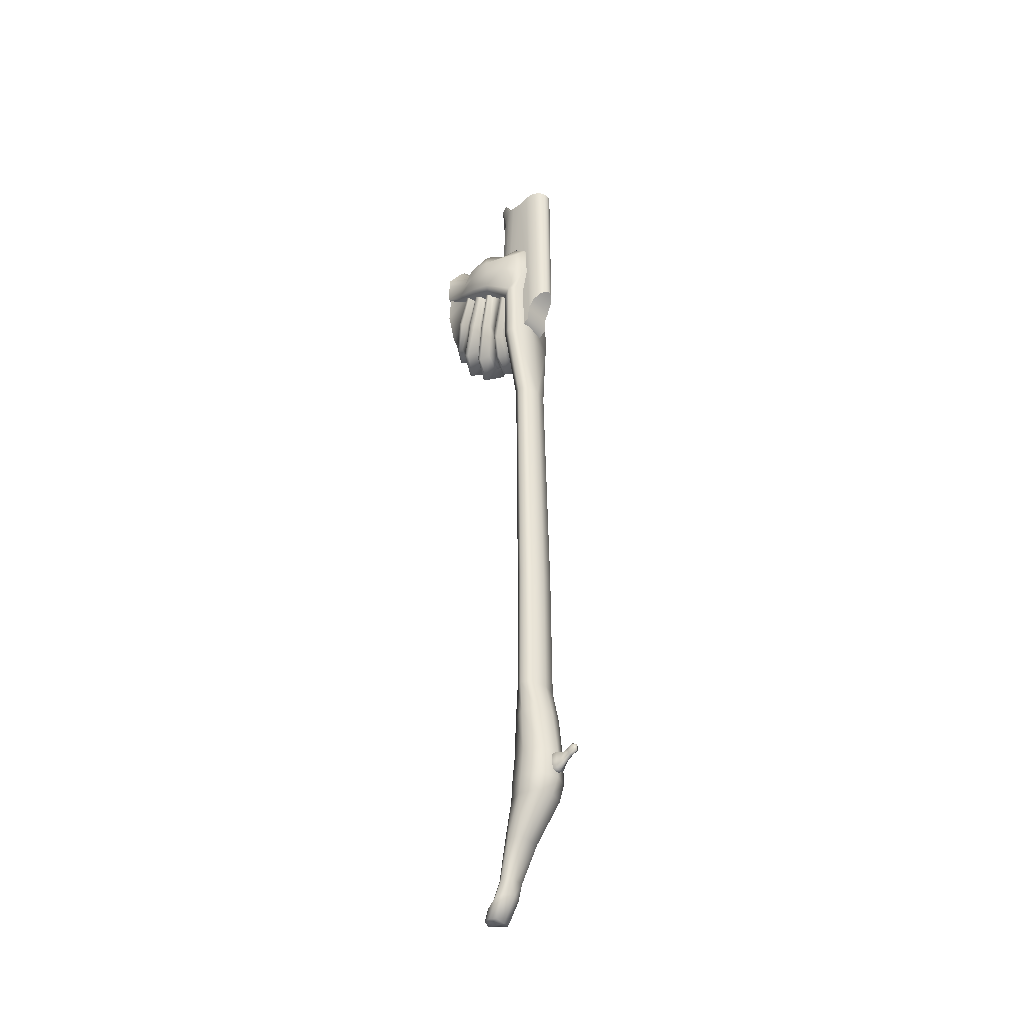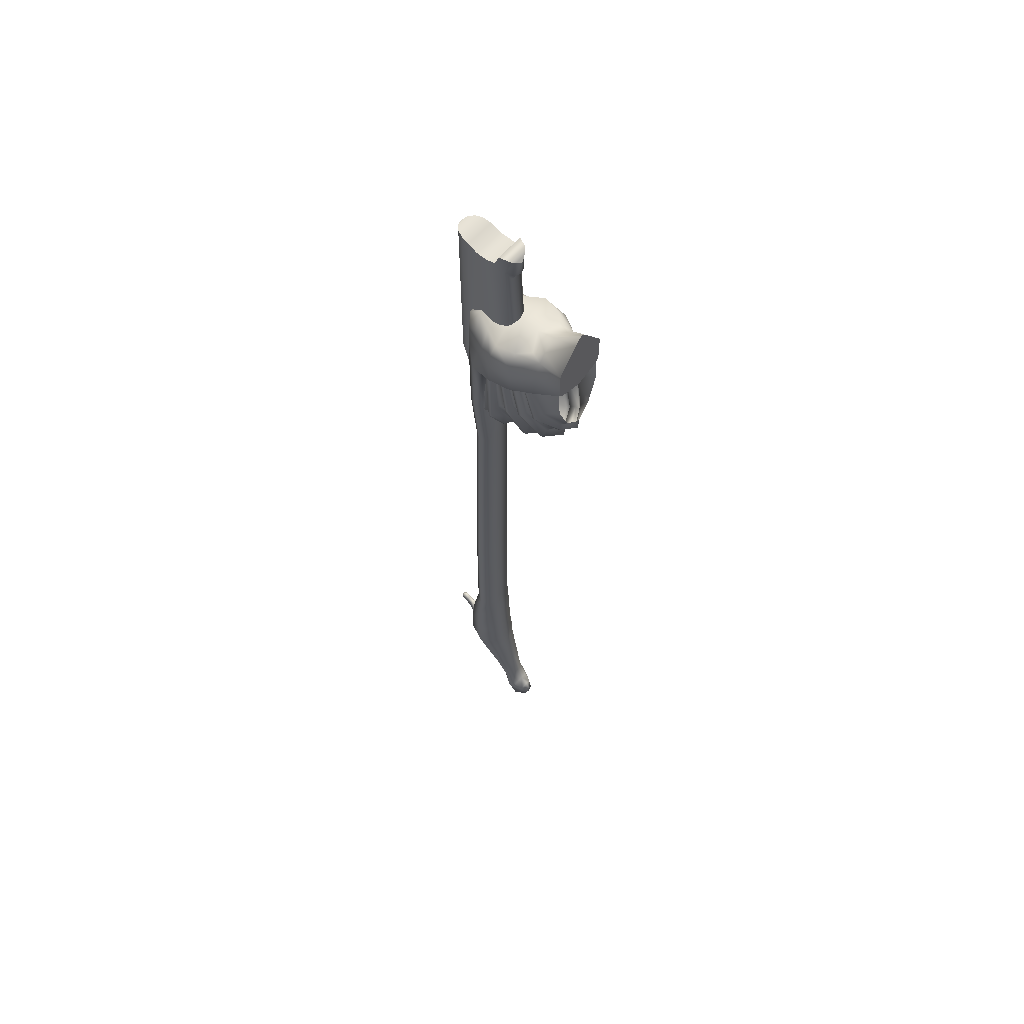
<metadata>
{"format":"obj","ext":"obj","renderer":"f3d","projection":"perspective","resolution":1024,"background":"white","views":[{"elev":-38.1,"azim":131.0,"up":"+Z"},{"elev":62.3,"azim":-49.0,"up":"+Z"}]}
</metadata>
<code>
v  -1.144 12.21 -6.822
v  -0 12.36 -6.822
v  -0 12.61 -10.58
v  -1.342 11.84 -6.822
v  -0.5958 12.46 -10.58
v  -0 12.82 -21.72
v  0 12.84 -27.56
v  -0.6752 12.67 -27.56
v  -0.6562 12.66 -21.72
v  -0.8426 12.1 -10.58
v  -1.144 11.48 -6.822
v  -0.5958 11.73 -10.58
v  -0 11.33 -6.461
v  -0 11.58 -10.22
v  -0.6562 11.85 -21.72
v  -0.928 12.26 -21.72
v  -0.9549 12.26 -27.56
v  -0.6752 11.84 -27.56
v  -1.014 12.37 -29.05
v  -0.7169 11.79 -29.05
v  -1.01 12.42 -30.96
v  -0.7146 11.71 -30.96
v  -0 11.69 -21.36
v  0 11.67 -27.2
v  0 11.54 -28.69
v  0 11.41 -30.6
v  -0.7541 11.61 -32.15
v  0 11.29 -31.79
v  -0.6757 11.49 -32.87
v  -1.067 12.36 -32.15
v  -0.9556 12.17 -32.87
v  -0.7165 11.35 -34.53
v  -0.5066 11 -34.53
v  -0.5333 10.83 -36.08
v  -0.3771 10.6 -36.08
v  -0.621 10.59 -36.85
v  -0.4391 10.32 -36.85
v  -0.5066 11.86 -34.53
v  -0.3771 11.15 -36.08
v  -0.4391 10.9 -36.75
v  -0.3509 9.852 -37.53
v  -0.4086 10.06 -37.05
v  -0.5333 10.23 -37.61
v  -0.3771 10.46 -37.61
v  0 10.52 -37.73
v  0 11.11 -36.67
v  0 11.15 -36.08
v  0 11.86 -34.53
v  -0.289 9.907 -37.05
v  -0.2481 9.718 -37.5
v  0 11.21 -32.51
v  0 10.85 -34.17
v  0 10.51 -35.72
v  0 10.22 -36.48
v  0 9.843 -36.69
v  0 9.662 -37.14
v  0 9.688 -37.62
v  -0.5935 11.26 2.917
v  0.5935 11.26 2.917
v  0.6424 11.61 2.831
v  -0.6424 11.61 2.831
v  -0.6424 12.06 2.831
v  0.6424 12.06 2.831
v  -0.6424 12.52 2.999
v  0.6424 12.52 2.999
v  -0.5935 12.87 3.078
v  0.5935 12.87 3.078
v  -0.4543 13.17 3.081
v  0.4542 13.17 3.081
v  -0.2458 13.37 3.045
v  0.2458 13.37 3.045
v  -0 13.44 2.994
v  0.3771 10.46 -37.61
v  0.5333 10.23 -37.61
v  0.3509 9.852 -37.53
v  0.2482 9.718 -37.5
v  0.227 13.27 -31.86
v  0 13.27 -31.98
v  0 13.55 -31.98
v  0 14.13 -31.46
v  0.1244 14.13 -31.37
v  0.1244 13.81 -31.6
v  0 13.81 -31.71
v  0.227 13.55 -31.86
v  0.227 13.27 -31.16
v  0.227 13.55 -31.16
v  0 13.27 -31.08
v  0 13.55 -31.08
v  0 13.81 -31.17
v  0 14.45 -31.34
v  0.1244 13.81 -31.25
v  0.1244 14.04 -31.13
v  0.1244 14.4 -31.26
v  0 14.45 -31.04
v  0.1244 14.4 -31.08
v  0 14.26 -30.92
v  0.1244 14.26 -31.01
v  0 14.04 -31.04
v  0.6424 12.06 -5.659
v  0.6424 12.06 -6.296
v  0.6424 12.56 -6.008
v  0.6424 12.62 -5.281
v  -0 13.44 -4.263
v  0.2458 13.37 -4.325
v  0.4542 13.17 -4.502
v  0.5935 12.87 -4.846
v  0.6424 11.13 -5.659
v  0.5935 10.77 -5.659
v  0.4542 10.47 -5.659
v  0.4542 10.9 2.521
v  0.2458 10.27 -5.659
v  0.2458 10.76 2.028
v  -0 10.69 2.028
v  -0 10.5 2.324
v  0.2458 10.57 2.324
v  -0 10.2 -5.659
v  -0 10.44 3.033
v  0.2458 10.55 3.176
v  0.4542 10.68 3.349
v  0.5935 11.06 3.436
v  -0.227 13.27 -31.86
v  -0.1244 13.81 -31.6
v  -0.227 13.55 -31.86
v  -0.227 13.27 -31.16
v  -0.1244 14.4 -31.26
v  -0.1244 14.13 -31.37
v  -0.1244 13.81 -31.25
v  -0.227 13.55 -31.16
v  -0.1244 14.04 -31.13
v  -0.1244 14.26 -31.01
v  -0.1244 14.4 -31.08
v  -0.2458 10.76 2.028
v  -0.2458 10.57 2.324
v  -0.4543 10.9 2.521
v  -0.2458 10.55 3.176
v  -0.4543 10.68 3.349
v  -0.5935 11.06 3.436
v  -0.6424 12.06 -5.659
v  -0.6424 11.13 -5.659
v  -0.5935 10.77 -5.659
v  -0.4542 10.47 -5.659
v  -0.2458 10.27 -5.659
v  1.336 9.148 -2.27
v  1.096 8.984 -2.173
v  1.096 8.428 -4.066
v  1.096 7.528 -3.094
v  0.6386 7.476 -4.334
v  1.096 7.63 -1.243
v  1.096 9.437 -2.374
v  1.336 9.284 -2.321
v  1.336 8.671 -4.444
v  1.336 8.523 -4.354
v  0.6386 7.838 -4.852
v  -0 7.426 -4.93
v  -0 7.522 -5.116
v  0.6386 7.769 -5.185
v  -0 7.422 -5.429
v  0.6386 7.88 -5.319
v  1.096 8.87 -4.474
v  1.215 9.121 -4.638
v  1.234 9.628 -2.523
v  1.336 9.769 -2.595
v  -0 7.523 -5.526
v  0.6386 8.099 -5.319
v  0.7362 8.448 -5.831
v  1.346 9.282 -4.907
v  1.301 9.481 -5.027
v  1.298 9.979 -2.626
v  0.8737 8.72 -6.342
v  0.8895 8.523 -6.255
v  -0 8.112 -6.119
v  -0 7.76 -5.505
v  0.8904 9.436 -7.022
v  0.6387 9.426 -6.276
v  -0 9.083 -6.64
v  0.6387 9.157 -6.092
v  -0 8.868 -6.495
v  -0 8.252 -6.857
v  -0 8.105 -6.751
v  -0 9.037 -7.644
v  -0 9.2 -7.728
v  0.8695 9.58 -7.151
v  1.301 10.01 -5.427
v  1.096 9.95 -5.174
v  1.096 9.703 -4.945
v  1.096 10.12 -2.65
v  1.096 10.27 -2.861
v  1.294 10.39 -2.868
v  1.301 10.18 -5.519
v  0.6387 9.972 -6.915
v  -0 9.759 -7.282
v  -0 10.35 -7.593
v  0.6387 10.61 -7.222
v  0.8511 10.63 -7.591
v  1.333 10.91 -6.594
v  0.8435 10.79 -7.712
v  1.32 11.05 -6.83
v  0.6387 11.07 -7.581
v  1.127 11.26 -6.891
v  1.095 11.89 -7.225
v  -0 10.89 -7.865
v  -0 11.26 -8.273
v  0.6387 11.43 -7.883
v  0.6387 11.89 -9.065
v  -0 10.53 -8.102
v  -0 10.33 -7.987
v  -0 11.89 -9.859
v  1.096 11.85 -3.192
v  0.8969 11.56 -3.004
v  1.065 11.41 -2.83
v  1.061 11.24 -2.789
v  1.096 10.85 -6.24
v  1.096 10.4 -5.43
v  1.29 10.53 -2.885
v  0.8969 11.1 -2.882
v  1.096 10.64 -2.927
v  -0.2458 13.37 -4.325
v  -0.4542 13.17 -4.502
v  -0.5935 12.87 -4.846
v  -0.6424 12.62 -5.281
v  -0.6424 12.56 -6.008
v  -0.6424 12.06 -6.296
v  -1.096 8.87 -4.474
v  -0.6387 8.099 -5.319
v  -0.6387 7.88 -5.319
v  -0.6387 7.769 -5.185
v  -0.7362 8.448 -5.831
v  -1.215 9.121 -4.638
v  -1.336 8.671 -4.444
v  -1.096 9.437 -2.374
v  -1.234 9.628 -2.523
v  -1.336 9.769 -2.595
v  -1.346 9.282 -4.907
v  -0.8895 8.523 -6.255
v  -1.298 9.979 -2.626
v  -1.301 9.481 -5.027
v  -0.8737 8.72 -6.342
v  -0.6387 9.157 -6.092
v  -1.096 9.703 -4.945
v  -1.096 10.12 -2.65
v  -1.096 9.95 -5.174
v  -1.096 10.27 -2.861
v  -1.294 10.39 -2.868
v  -0.6387 9.426 -6.276
v  -1.301 10.01 -5.427
v  -0.8904 9.436 -7.022
v  -0.8695 9.58 -7.151
v  -1.301 10.18 -5.519
v  -0.6387 9.972 -6.915
v  -0.6387 10.61 -7.222
v  -0.8511 10.63 -7.591
v  -1.334 10.91 -6.594
v  -1.32 11.05 -6.83
v  -1.061 11.24 -2.789
v  -1.096 10.85 -6.24
v  -1.096 10.4 -5.43
v  -1.29 10.53 -2.885
v  -0.8969 11.1 -2.882
v  -1.096 10.64 -2.927
v  -0.8435 10.79 -7.712
v  -0.6387 11.07 -7.581
v  -1.127 11.26 -6.891
v  -1.095 11.89 -7.225
v  -1.096 11.85 -3.192
v  -0.8969 11.56 -3.004
v  -1.065 11.41 -2.83
v  -0.6387 11.89 -9.065
v  -0.6387 11.43 -7.883
v  -1.537 11.14 -1.52
v  -1.177 11.76 -1.287
v  -1.177 12.13 -1.541
v  -1.698 10.64 -1.533
v  -1.698 10.69 -2.261
v  -1.675 9.622 -1.988
v  -1.446 11.51 -2.313
v  -1.177 12.15 -2.606
v  -0.7695 12.5 -2.6
v  -0.7558 12.44 -1.129
v  -0.7717 11.9 -0.7095
v  -1.025 11.28 -0.9421
v  -1.448 10.49 -0.8158
v  -1.675 9.622 -1.401
v  -1.192 8.661 -1.485
v  -1.417 8.634 -2.377
v  -1.675 9.622 -2.833
v  -1.698 10.68 -3.197
v  -1.342 11.88 -3.91
v  -1.144 12.22 -3.904
v  -0.9675 8.689 -0.8123
v  -1.161 7.525 -0.74
v  -1.161 7.525 -1.71
v  -1.208 8.634 -2.563
v  -1.428 9.622 -3.067
v  -1.448 10.54 -3.415
v  -1.144 11.45 -4.138
v  -0.9902 7.525 -1.896
v  1.342 11.88 -3.91
v  1.144 12.22 -3.904
v  0.7694 12.5 -2.6
v  1.342 11.84 -6.822
v  1.144 12.21 -6.822
v  1.144 11.48 -6.822
v  1.144 11.45 -4.138
v  1.698 10.68 -3.197
v  1.448 10.54 -3.415
v  1.675 9.622 -2.833
v  1.428 9.622 -3.067
v  1.417 8.634 -2.377
v  1.208 8.634 -2.563
v  1.161 7.525 -1.71
v  0.9902 7.525 -1.896
v  1.446 11.51 -2.313
v  1.698 10.69 -2.261
v  1.675 9.622 -1.988
v  1.192 8.661 -1.485
v  1.161 7.525 -0.74
v  0.9675 8.689 -0.8123
v  1.161 7.525 -0.3852
v  0.6197 8.752 -0.5494
v  0.3264 7.525 0.8009
v  -0 8.811 -0.2736
v  -0 7.525 1.161
v  0.8161 9.176 -0.7241
v  -0 9.622 -0.5969
v  1.283 9.665 -0.7616
v  1.675 9.622 -1.401
v  1.698 10.64 -1.533
v  1.537 11.14 -1.52
v  1.177 12.13 -1.541
v  1.177 12.15 -2.606
v  1.177 11.76 -1.287
v  1.025 11.28 -0.9421
v  0.7717 11.9 -0.7095
v  0.7558 12.44 -1.129
v  1.448 10.49 -0.8158
v  -0 10.39 -0.5432
v  0.6562 12.66 -21.72
v  0.6752 12.67 -27.56
v  0.928 12.26 -21.72
v  0 13.19 -29.05
v  0.5958 12.46 -10.58
v  0.8426 12.1 -10.58
v  0.5958 11.73 -10.58
v  0.6562 11.85 -21.72
v  0.6752 11.84 -27.56
v  0.5066 11 -34.53
v  0.6757 11.49 -32.87
v  0.7541 11.61 -32.15
v  0.7146 11.71 -30.96
v  0.7169 11.79 -29.05
v  1.014 12.37 -29.05
v  1.011 12.42 -30.96
v  1.067 12.36 -32.15
v  0.9556 12.17 -32.87
v  0.7165 11.35 -34.53
v  0.5333 10.83 -36.08
v  0.3771 10.6 -36.08
v  0.5066 11.86 -34.53
v  0.3771 11.15 -36.08
v  0.4392 10.9 -36.75
v  0.6211 10.59 -36.85
v  0.4392 10.32 -36.85
v  0.4087 10.06 -37.05
v  0.289 9.907 -37.05
v  -0.8161 9.176 -0.7241
v  -1.283 9.665 -0.7616
v  -0.6197 8.752 -0.5494
v  -1.161 7.525 -0.3852
v  -0.3264 7.525 0.8009
v  -0.7169 12.95 -29.05
v  -0.7146 13.14 -30.96
v  -0.7541 13.11 -32.15
v  -0.6757 12.96 -32.87
v  0 13.12 -32.87
v  0 13.43 -32.15
v  0 13.43 -30.96
v  -1.096 8.428 -4.066
v  -1.096 8.984 -2.173
v  -1.336 9.148 -2.27
v  -0.6387 7.838 -4.852
v  -1.336 8.523 -4.354
v  -1.336 9.284 -2.321
v  -1.096 7.528 -3.094
v  -1.096 7.63 -1.243
v  -0.6387 7.476 -4.334
v  -0 11.3 -4.242
v  -0 10.46 -3.656
v  -0 9.622 -3.349
v  -0 8.633 -2.95
v  -0 7.525 -2.239
v  0.6583 7.525 -0.2315
v  -0 7.525 -0.0512
v  -0.6583 7.525 -0.2315
v  0.9549 12.26 -27.56
v  0.7169 12.95 -29.05
v  0.7146 13.14 -30.96
v  0.7541 13.11 -32.15
v  0.6757 12.96 -32.87
o sight3
g sight3
f 1 2 3
f 4 1 5
f 3 5 1
f 5 3 6
f 7 8 9
f 9 6 7
f 6 9 5
f 10 5 9
f 5 10 4
f 11 4 10
f 10 12 11
f 13 11 12
f 12 14 13
f 14 12 15
f 16 9 8
f 9 16 10
f 12 10 16
f 16 15 12
f 15 16 17
f 17 18 15
f 18 17 19
f 19 20 18
f 20 19 21
f 21 22 20
f 15 23 14
f 23 15 18
f 18 24 23
f 24 18 20
f 20 25 24
f 25 20 22
f 22 26 25
f 26 22 27
f 27 28 26
f 28 27 29
f 22 21 30
f 30 27 22
f 27 30 31
f 31 29 27
f 29 31 32
f 32 33 29
f 33 32 34
f 34 35 33
f 35 34 36
f 36 37 35
f 38 32 31
f 32 38 39
f 39 34 32
f 34 39 40
f 40 36 34
f 41 42 36
f 36 43 41
f 44 43 36
f 36 40 44
f 45 44 40
f 40 46 45
f 46 40 39
f 39 47 46
f 47 39 38
f 38 48 47
f 37 36 42
f 42 49 37
f 49 42 41
f 41 50 49
f 29 51 28
f 51 29 33
f 33 52 51
f 52 33 35
f 35 53 52
f 53 35 37
f 37 54 53
f 54 37 49
f 49 55 54
f 55 49 50
f 50 56 55
f 57 56 50
f 58 59 60
f 60 61 58
f 62 61 60
f 60 63 62
f 64 62 63
f 63 65 64
f 66 64 65
f 65 67 66
f 68 66 67
f 67 69 68
f 70 68 69
f 69 71 70
f 72 70 71
f 57 45 73
f 73 74 57
f 57 74 75
f 75 76 57
f 44 45 57
f 57 43 44
f 41 43 57
f 57 50 41
f 77 78 79
f 80 81 82
f 82 83 80
f 79 83 82
f 82 84 79
f 79 84 77
f 85 77 84
f 84 86 85
f 87 85 86
f 86 88 87
f 89 88 86
f 81 80 90
f 91 86 84
f 84 82 91
f 91 82 81
f 86 91 89
f 89 91 92
f 81 92 91
f 81 93 92
f 90 93 81
f 93 90 94
f 94 95 93
f 95 94 96
f 96 97 95
f 97 96 98
f 98 92 97
f 92 98 89
f 95 97 92
f 93 95 92
f 99 100 101
f 101 102 99
f 103 72 71
f 71 104 103
f 104 71 69
f 69 105 104
f 105 69 67
f 67 106 105
f 106 67 65
f 65 102 106
f 102 65 63
f 63 99 102
f 107 99 63
f 63 60 107
f 108 107 60
f 60 59 108
f 109 108 59
f 59 110 109
f 111 109 110
f 110 112 111
f 111 112 113
f 114 113 112
f 110 115 112
f 113 116 111
f 112 115 114
f 117 114 115
f 115 118 117
f 118 115 110
f 110 119 118
f 119 110 59
f 59 120 119
f 79 78 121
f 80 83 122
f 122 83 79
f 79 123 122
f 121 123 79
f 123 121 124
f 125 90 80
f 80 126 125
f 122 126 80
f 126 122 127
f 127 122 123
f 123 128 127
f 124 128 123
f 128 124 87
f 87 88 128
f 128 88 89
f 94 90 125
f 89 127 128
f 129 127 89
f 127 129 126
f 129 130 126
f 130 125 126
f 130 131 125
f 125 131 94
f 96 94 131
f 131 130 96
f 96 130 129
f 129 98 96
f 89 98 129
f 132 133 134
f 114 133 132
f 133 114 117
f 117 135 133
f 134 133 135
f 135 136 134
f 58 134 136
f 136 137 58
f 62 138 139
f 139 61 62
f 61 139 140
f 140 58 61
f 58 140 141
f 141 134 58
f 134 141 142
f 142 132 134
f 113 132 142
f 132 113 114
f 142 116 113
f 135 117 118
f 135 118 119
f 119 136 135
f 136 119 120
f 120 137 136
f 58 137 120
f 120 59 58
f 143 144 145
f 145 146 147
f 146 145 144
f 144 148 146
f 149 150 151
f 151 150 143
f 143 152 151
f 145 152 143
f 152 145 153
f 147 153 145
f 153 147 154
f 154 155 153
f 156 153 155
f 155 157 156
f 153 156 152
f 152 156 158
f 158 151 152
f 159 151 158
f 151 159 149
f 149 159 160
f 160 161 149
f 162 161 160
f 156 157 163
f 163 158 156
f 164 158 163
f 158 164 159
f 159 164 165
f 165 160 159
f 166 160 165
f 160 166 162
f 162 166 167
f 167 168 162
f 169 167 166
f 166 170 169
f 165 170 166
f 170 165 171
f 171 165 164
f 164 172 171
f 163 172 164
f 173 174 175
f 175 174 176
f 176 177 175
f 178 177 176
f 176 169 178
f 178 169 170
f 170 179 178
f 171 179 170
f 175 180 173
f 173 180 181
f 181 182 173
f 183 173 182
f 174 173 183
f 183 184 174
f 174 184 185
f 185 176 174
f 176 185 167
f 167 169 176
f 168 167 185
f 185 186 168
f 186 185 184
f 184 187 186
f 188 187 184
f 184 183 188
f 188 183 189
f 182 189 183
f 189 182 190
f 190 182 181
f 181 191 190
f 190 191 192
f 192 193 190
f 194 193 192
f 193 194 195
f 195 194 196
f 196 197 195
f 197 196 198
f 198 199 197
f 200 199 198
f 201 202 203
f 204 203 202
f 200 203 204
f 198 203 200
f 203 198 201
f 205 201 198
f 198 196 205
f 205 196 194
f 194 206 205
f 192 206 194
f 202 207 204
f 199 200 208
f 208 209 199
f 197 199 209
f 209 210 197
f 197 210 211
f 211 195 197
f 212 195 211
f 195 212 193
f 193 212 213
f 213 190 193
f 190 213 189
f 214 189 213
f 189 214 188
f 211 215 212
f 212 215 216
f 216 213 212
f 213 216 214
f 217 103 104
f 217 104 105
f 105 218 217
f 218 105 106
f 106 219 218
f 219 106 102
f 102 220 219
f 221 220 102
f 102 101 221
f 222 221 101
f 101 100 222
f 223 224 225
f 226 157 155
f 163 157 226
f 226 225 163
f 163 225 224
f 224 172 163
f 171 172 224
f 224 227 171
f 227 224 223
f 223 228 227
f 225 229 223
f 230 223 229
f 228 223 230
f 230 231 228
f 228 231 232
f 232 233 228
f 227 228 233
f 233 234 227
f 171 227 234
f 234 179 171
f 232 235 236
f 236 233 232
f 233 236 237
f 237 234 233
f 178 179 234
f 234 237 178
f 178 237 238
f 238 237 236
f 236 239 238
f 239 236 235
f 235 240 239
f 241 239 240
f 240 242 241
f 241 242 243
f 175 177 238
f 238 177 178
f 244 241 245
f 245 246 244
f 247 246 245
f 246 247 181
f 181 180 246
f 246 180 175
f 175 244 246
f 238 244 175
f 244 238 239
f 239 241 244
f 243 245 241
f 248 245 243
f 245 248 247
f 249 247 248
f 181 247 249
f 249 191 181
f 192 191 249
f 249 250 192
f 192 250 251
f 252 251 250
f 253 252 254
f 254 252 255
f 250 255 252
f 256 255 250
f 250 249 256
f 248 256 249
f 256 248 257
f 243 257 248
f 255 258 254
f 259 258 255
f 255 256 259
f 257 259 256
f 260 251 252
f 252 253 260
f 261 260 253
f 253 262 261
f 261 262 263
f 264 263 262
f 262 265 264
f 265 262 253
f 253 266 265
f 254 266 253
f 263 267 268
f 263 268 261
f 251 206 192
f 205 206 251
f 251 260 205
f 205 260 261
f 261 201 205
f 201 261 268
f 268 202 201
f 202 268 267
f 267 207 202
f 269 270 271
f 272 273 274
f 273 272 269
f 269 275 273
f 271 275 269
f 275 271 276
f 277 276 271
f 271 278 277
f 278 271 270
f 270 279 278
f 279 270 269
f 269 280 279
f 280 269 272
f 272 281 280
f 281 272 282
f 274 282 272
f 282 274 283
f 284 283 274
f 274 285 284
f 285 274 273
f 273 286 285
f 286 273 275
f 275 287 286
f 276 287 275
f 288 287 276
f 276 277 288
f 289 283 290
f 291 290 283
f 283 284 291
f 291 284 292
f 293 292 284
f 284 285 293
f 294 293 285
f 285 286 294
f 295 294 286
f 286 287 295
f 292 296 291
f 11 295 287
f 287 4 11
f 4 287 288
f 288 1 4
f 297 298 299
f 300 301 298
f 298 297 300
f 302 300 297
f 297 303 302
f 303 297 304
f 304 305 303
f 305 304 306
f 306 307 305
f 307 306 308
f 308 309 307
f 309 308 310
f 310 311 309
f 312 313 304
f 306 304 313
f 313 314 306
f 308 306 314
f 314 315 308
f 310 308 315
f 315 316 310
f 316 315 317
f 317 318 316
f 318 317 319
f 319 320 318
f 320 319 321
f 321 322 320
f 317 323 319
f 324 321 319
f 319 323 324
f 324 323 325
f 325 323 317
f 317 326 325
f 326 317 315
f 315 314 326
f 327 326 314
f 314 313 327
f 328 327 313
f 313 312 328
f 328 312 329
f 330 329 312
f 329 331 328
f 327 328 332
f 332 328 331
f 331 333 332
f 334 333 331
f 331 329 334
f 299 334 329
f 329 330 299
f 299 330 297
f 312 297 330
f 304 297 312
f 332 335 327
f 326 327 335
f 335 325 326
f 325 335 336
f 336 324 325
f 138 220 221
f 221 222 138
f 70 72 103
f 103 217 70
f 68 70 217
f 217 218 68
f 66 68 218
f 218 219 66
f 64 66 219
f 219 220 64
f 62 64 220
f 220 138 62
f 7 6 337
f 337 338 7
f 338 337 339
f 340 7 338
f 6 3 341
f 341 337 6
f 337 341 342
f 342 339 337
f 339 342 343
f 343 344 339
f 345 344 23
f 14 23 344
f 344 343 14
f 13 14 343
f 343 302 13
f 302 343 342
f 342 300 302
f 300 342 341
f 341 301 300
f 301 341 3
f 3 2 301
f 346 347 51
f 28 51 347
f 347 348 28
f 26 28 348
f 348 349 26
f 25 26 349
f 349 350 25
f 24 25 350
f 350 345 24
f 23 24 345
f 345 350 351
f 352 351 350
f 350 349 352
f 353 352 349
f 349 348 353
f 354 353 348
f 348 347 354
f 355 354 347
f 347 346 355
f 356 355 346
f 346 357 356
f 354 355 358
f 359 358 355
f 355 356 359
f 360 359 356
f 356 361 360
f 361 356 357
f 357 362 361
f 363 361 362
f 75 74 361
f 361 363 75
f 75 363 364
f 362 364 363
f 364 362 54
f 53 54 362
f 362 357 53
f 52 53 357
f 357 346 52
f 51 52 346
f 54 55 364
f 364 76 75
f 76 364 55
f 55 56 76
f 57 76 56
f 289 365 366
f 283 289 282
f 366 282 289
f 282 366 281
f 336 281 366
f 366 324 336
f 324 366 365
f 324 365 367
f 289 367 365
f 367 289 368
f 290 368 289
f 368 369 367
f 321 367 369
f 367 321 324
f 369 322 321
f 8 17 16
f 17 8 370
f 370 19 17
f 19 370 371
f 371 21 19
f 21 371 372
f 372 30 21
f 30 372 373
f 373 31 30
f 31 373 38
f 48 38 373
f 373 374 48
f 374 373 372
f 372 375 374
f 375 372 371
f 371 376 375
f 376 371 370
f 370 340 376
f 340 370 8
f 8 7 340
f 377 378 379
f 380 377 381
f 379 381 377
f 229 381 379
f 379 382 229
f 229 382 230
f 383 384 378
f 378 377 383
f 385 383 377
f 377 380 385
f 154 385 380
f 380 155 154
f 155 380 226
f 381 226 380
f 225 226 381
f 381 229 225
f 280 332 333
f 332 280 281
f 281 336 332
f 332 336 335
f 2 298 301
f 298 2 1
f 1 288 298
f 298 288 277
f 277 299 298
f 299 277 278
f 278 334 299
f 334 278 279
f 279 333 334
f 333 279 280
f 13 302 303
f 303 386 13
f 386 303 305
f 305 387 386
f 387 305 307
f 307 388 387
f 388 307 309
f 309 389 388
f 389 309 311
f 311 390 389
f 390 311 391
f 391 392 390
f 390 392 393
f 393 296 390
f 311 310 316
f 316 391 311
f 391 316 318
f 318 320 391
f 392 391 320
f 320 322 392
f 392 322 369
f 369 393 392
f 393 369 368
f 368 290 393
f 296 393 290
f 290 291 296
f 295 11 13
f 13 386 295
f 294 295 386
f 386 387 294
f 293 294 387
f 387 388 293
f 292 293 388
f 388 389 292
f 296 292 389
f 389 390 296
f 344 345 394
f 351 394 345
f 394 351 395
f 396 395 351
f 351 352 396
f 397 396 352
f 352 353 397
f 398 397 353
f 353 354 398
f 358 398 354
f 394 339 344
f 339 394 338
f 395 338 394
f 338 395 340
f 376 340 395
f 395 396 376
f 375 376 396
f 396 397 375
f 374 375 397
f 397 398 374
f 48 374 398
f 398 358 48
f 47 48 358
f 358 359 47
f 46 47 359
f 359 360 46
f 45 46 360
f 360 73 45
f 73 360 361
f 361 74 73

</code>
